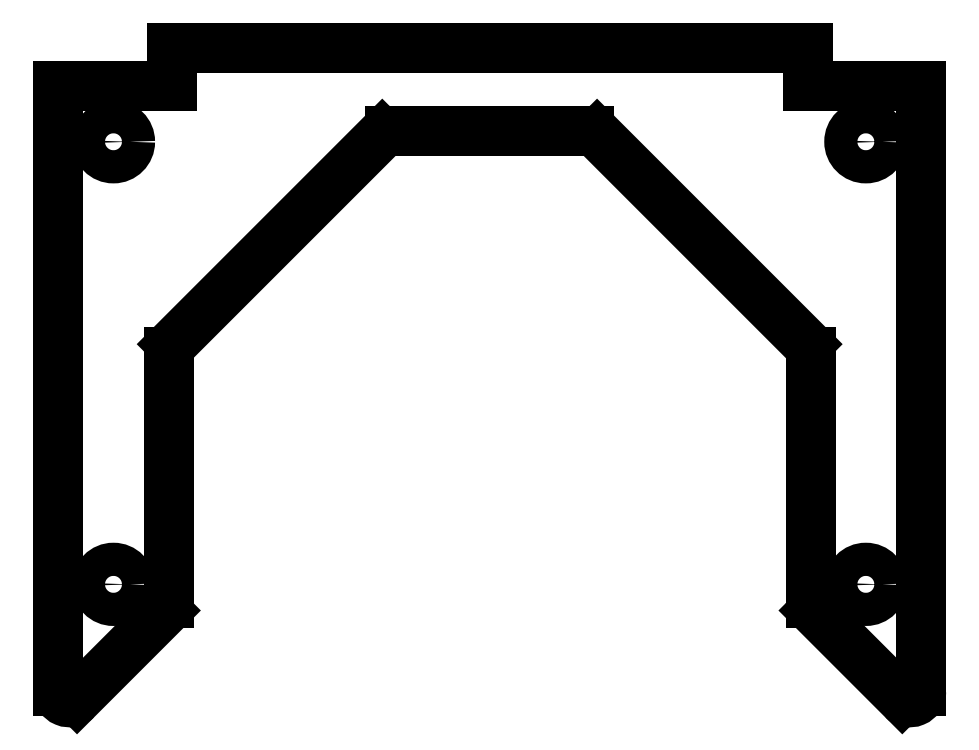
<metadata>
{"format":"dxf","ext":"dxf","renderer":"ezdxf+matplotlib","layout":"modelspace","background":"white","min_lineweight":24,"dpi":150}
</metadata>
<code>
0
SECTION
2
ENTITIES
0
CIRCLE
8
Sketch
10
-68
20
-100
40
3
0
CIRCLE
8
Sketch
10
68
20
-100
40
3
0
LINE
8
Sketch
10
-78
20
-10
30
0
11
-78
21
-119.3
31
0
0
ARC
8
Sketch
10
-76
20
-119.3
30
0
40
2
50
180
51
-45
0
LINE
8
Sketch
10
-74.59
20
-120.7
30
0
11
-58.59
21
-104.7
31
0
0
ARC
8
Sketch
10
-60
20
-103.3
30
0
40
2
50
-45
51
0
0
LINE
8
Sketch
10
-58
20
-58
30
0
11
-58
21
-103.3
31
0
0
ARC
8
Sketch
10
-56
20
-58
30
0
40
2
50
135
51
180
0
LINE
8
Sketch
10
-57.41
20
-56.59
30
0
11
-19.41
21
-18.59
31
0
0
ARC
8
Sketch
10
-18
20
-20
30
0
40
2
50
90
51
135
0
LINE
8
Sketch
10
-18
20
-18
30
0
11
18
21
-18
31
0
0
ARC
8
Sketch
10
18
20
-20
30
0
40
2
50
45
51
90
0
LINE
8
Sketch
10
19.41
20
-18.59
30
0
11
57.41
21
-56.59
31
0
0
ARC
8
Sketch
10
56
20
-58
30
0
40
2
50
0
51
45
0
LINE
8
Sketch
10
58
20
-58
30
0
11
58
21
-103.3
31
0
0
ARC
8
Sketch
10
60
20
-103.3
30
0
40
2
50
180
51
-135
0
LINE
8
Sketch
10
58.59
20
-104.7
30
0
11
74.59
21
-120.7
31
0
0
ARC
8
Sketch
10
76
20
-119.3
30
0
40
2
50
-135
51
0
0
LINE
8
Sketch
10
78
20
-119.3
30
0
11
78
21
-10
31
0
0
LINE
8
Sketch
10
57.5
20
-10
30
0
11
78
21
-10
31
0
0
LINE
8
Sketch
10
57.5
20
-3
30
0
11
57.5
21
-10
31
0
0
LINE
8
Sketch
10
57.5
20
-3
30
0
11
-57.5
21
-3
31
0
0
LINE
8
Sketch
10
-57.5
20
-10
30
0
11
-57.5
21
-3
31
0
0
LINE
8
Sketch
10
-78
20
-10
30
0
11
-57.5
21
-10
31
0
0
CIRCLE
8
Sketch
10
-68
20
-20
40
3
0
CIRCLE
8
Sketch
10
68
20
-20
40
3
0
ENDSEC
0
EOF

</code>
